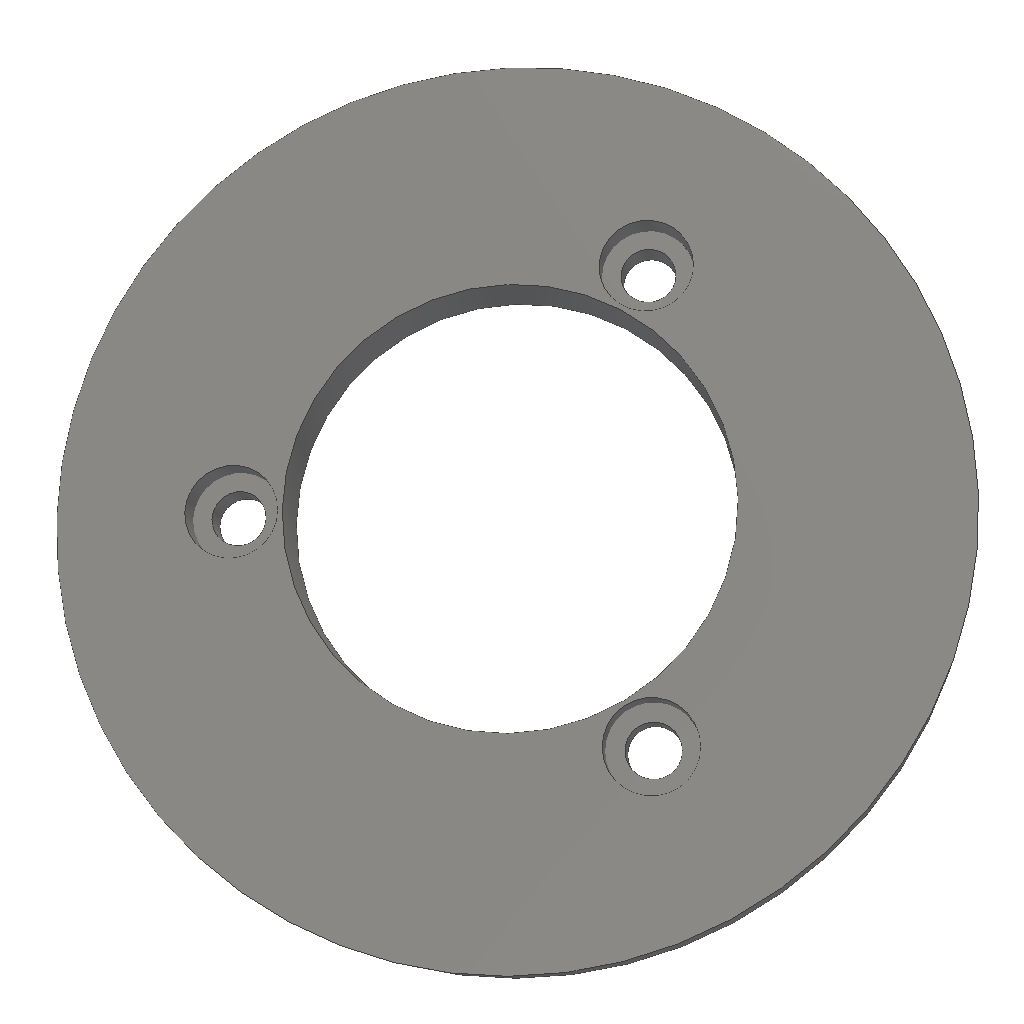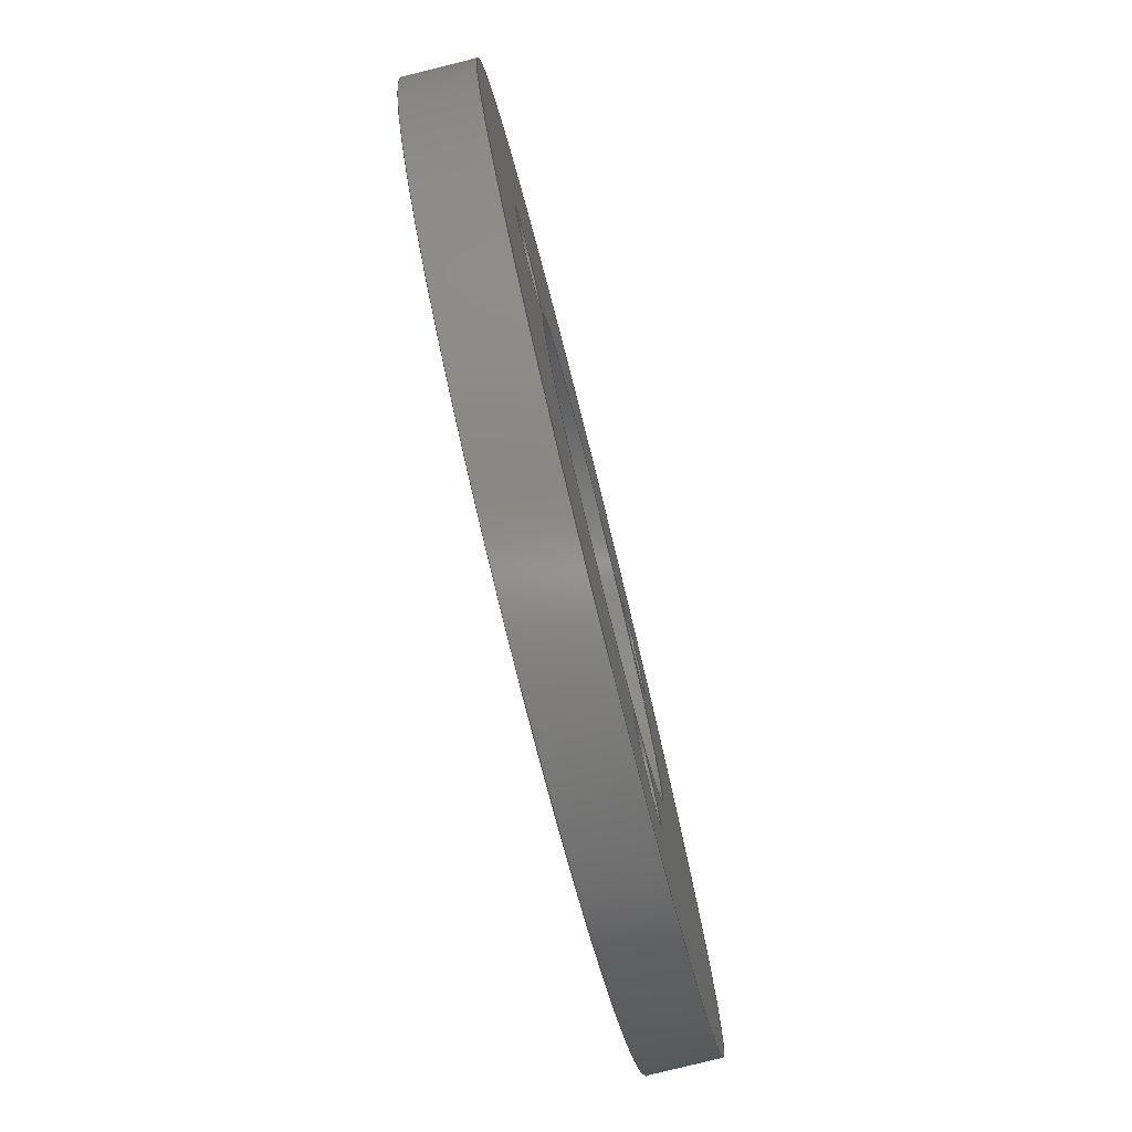
<metadata>
{"format":"step","ext":"step","renderer":"f3d","projection":"perspective","resolution":1024,"background":"white","views":[{"elev":-12.0,"azim":-173.2,"up":"+Y"},{"elev":-79.6,"azim":104.0,"up":"+Y"}]}
</metadata>
<code>
ISO-10303-21;
DATA;
#1=MECHANICAL_DESIGN_GEOMETRIC_PRESENTATION_REPRESENTATION('',(#4),#402);
#2=SHAPE_REPRESENTATION_RELATIONSHIP('SRR','None',#408,#3);
#3=ADVANCED_BREP_SHAPE_REPRESENTATION('',(#5),#401);
#4=STYLED_ITEM('',(#417),#5);
#5=MANIFOLD_SOLID_BREP('Body1',#224);
#6=LINE('',#358,#14);
#7=LINE('',#367,#15);
#8=LINE('',#376,#16);
#9=LINE('',#382,#17);
#10=LINE('',#384,#18);
#11=LINE('',#386,#19);
#12=LINE('',#390,#20);
#13=LINE('',#395,#21);
#14=VECTOR('',#284,0.2751);
#15=VECTOR('',#295,0.2753);
#16=VECTOR('',#306,0.2749);
#17=VECTOR('',#315,0.1624);
#18=VECTOR('',#318,0.1623);
#19=VECTOR('',#321,0.1622);
#20=VECTOR('',#326,1.312);
#21=VECTOR('',#331,2.65);
#22=CYLINDRICAL_SURFACE('',#235,0.2751);
#23=CYLINDRICAL_SURFACE('',#240,0.2753);
#24=CYLINDRICAL_SURFACE('',#245,0.2749);
#25=CYLINDRICAL_SURFACE('',#250,0.1624);
#26=CYLINDRICAL_SURFACE('',#251,0.1623);
#27=CYLINDRICAL_SURFACE('',#252,0.1622);
#28=CYLINDRICAL_SURFACE('',#253,1.312);
#29=CYLINDRICAL_SURFACE('',#255,2.65);
#30=FACE_BOUND('',#65,.T.);
#31=FACE_BOUND('',#66,.T.);
#32=FACE_BOUND('',#67,.T.);
#33=FACE_BOUND('',#68,.T.);
#34=FACE_BOUND('',#71,.T.);
#35=FACE_BOUND('',#74,.T.);
#36=FACE_BOUND('',#77,.T.);
#37=FACE_BOUND('',#84,.T.);
#38=FACE_BOUND('',#86,.T.);
#39=FACE_BOUND('',#87,.T.);
#40=FACE_BOUND('',#88,.T.);
#41=FACE_BOUND('',#89,.T.);
#42=PLANE('',#230);
#43=PLANE('',#238);
#44=PLANE('',#243);
#45=PLANE('',#248);
#46=PLANE('',#258);
#47=PLANE('',#259);
#48=FACE_OUTER_BOUND('',#63,.T.);
#49=FACE_OUTER_BOUND('',#64,.T.);
#50=FACE_OUTER_BOUND('',#69,.T.);
#51=FACE_OUTER_BOUND('',#70,.T.);
#52=FACE_OUTER_BOUND('',#72,.T.);
#53=FACE_OUTER_BOUND('',#73,.T.);
#54=FACE_OUTER_BOUND('',#75,.T.);
#55=FACE_OUTER_BOUND('',#76,.T.);
#56=FACE_OUTER_BOUND('',#78,.T.);
#57=FACE_OUTER_BOUND('',#79,.T.);
#58=FACE_OUTER_BOUND('',#80,.T.);
#59=FACE_OUTER_BOUND('',#81,.T.);
#60=FACE_OUTER_BOUND('',#82,.T.);
#61=FACE_OUTER_BOUND('',#83,.T.);
#62=FACE_OUTER_BOUND('',#85,.T.);
#63=EDGE_LOOP('',(#154,#155,#156,#157));
#64=EDGE_LOOP('',(#158));
#65=EDGE_LOOP('',(#159));
#66=EDGE_LOOP('',(#160));
#67=EDGE_LOOP('',(#161));
#68=EDGE_LOOP('',(#162));
#69=EDGE_LOOP('',(#163,#164,#165,#166));
#70=EDGE_LOOP('',(#167));
#71=EDGE_LOOP('',(#168));
#72=EDGE_LOOP('',(#169,#170,#171,#172));
#73=EDGE_LOOP('',(#173));
#74=EDGE_LOOP('',(#174));
#75=EDGE_LOOP('',(#175,#176,#177,#178));
#76=EDGE_LOOP('',(#179));
#77=EDGE_LOOP('',(#180));
#78=EDGE_LOOP('',(#181,#182,#183,#184));
#79=EDGE_LOOP('',(#185,#186,#187,#188));
#80=EDGE_LOOP('',(#189,#190,#191,#192));
#81=EDGE_LOOP('',(#193,#194,#195,#196));
#82=EDGE_LOOP('',(#197,#198,#199,#200));
#83=EDGE_LOOP('',(#201));
#84=EDGE_LOOP('',(#202));
#85=EDGE_LOOP('',(#203));
#86=EDGE_LOOP('',(#204));
#87=EDGE_LOOP('',(#205));
#88=EDGE_LOOP('',(#206));
#89=EDGE_LOOP('',(#207));
#90=CIRCLE('',#227,2.065);
#91=CIRCLE('',#228,0.21);
#92=CIRCLE('',#229,2.485);
#93=CIRCLE('',#231,1.312);
#94=CIRCLE('',#232,0.1622);
#95=CIRCLE('',#233,0.1623);
#96=CIRCLE('',#234,0.1624);
#97=CIRCLE('',#236,0.2751);
#98=CIRCLE('',#237,0.2751);
#99=CIRCLE('',#239,0.1623);
#100=CIRCLE('',#241,0.2753);
#101=CIRCLE('',#242,0.2753);
#102=CIRCLE('',#244,0.1624);
#103=CIRCLE('',#246,0.2749);
#104=CIRCLE('',#247,0.2749);
#105=CIRCLE('',#249,0.1622);
#106=CIRCLE('',#254,1.312);
#107=CIRCLE('',#256,2.65);
#108=CIRCLE('',#257,2.65);
#109=VERTEX_POINT('',#340);
#110=VERTEX_POINT('',#342);
#111=VERTEX_POINT('',#346);
#112=VERTEX_POINT('',#348);
#113=VERTEX_POINT('',#350);
#114=VERTEX_POINT('',#352);
#115=VERTEX_POINT('',#355);
#116=VERTEX_POINT('',#357);
#117=VERTEX_POINT('',#361);
#118=VERTEX_POINT('',#364);
#119=VERTEX_POINT('',#366);
#120=VERTEX_POINT('',#370);
#121=VERTEX_POINT('',#373);
#122=VERTEX_POINT('',#375);
#123=VERTEX_POINT('',#379);
#124=VERTEX_POINT('',#388);
#125=VERTEX_POINT('',#392);
#126=VERTEX_POINT('',#394);
#127=EDGE_CURVE('',#109,#109,#90,.T.);
#128=EDGE_CURVE('',#109,#110,#91,.T.);
#129=EDGE_CURVE('',#110,#110,#92,.T.);
#130=EDGE_CURVE('',#111,#111,#93,.T.);
#131=EDGE_CURVE('',#112,#112,#94,.T.);
#132=EDGE_CURVE('',#113,#113,#95,.T.);
#133=EDGE_CURVE('',#114,#114,#96,.T.);
#134=EDGE_CURVE('',#115,#115,#97,.T.);
#135=EDGE_CURVE('',#115,#116,#6,.T.);
#136=EDGE_CURVE('',#116,#116,#98,.T.);
#137=EDGE_CURVE('',#117,#117,#99,.T.);
#138=EDGE_CURVE('',#118,#118,#100,.T.);
#139=EDGE_CURVE('',#118,#119,#7,.T.);
#140=EDGE_CURVE('',#119,#119,#101,.T.);
#141=EDGE_CURVE('',#120,#120,#102,.T.);
#142=EDGE_CURVE('',#121,#121,#103,.T.);
#143=EDGE_CURVE('',#121,#122,#8,.T.);
#144=EDGE_CURVE('',#122,#122,#104,.T.);
#145=EDGE_CURVE('',#123,#123,#105,.T.);
#146=EDGE_CURVE('',#120,#114,#9,.T.);
#147=EDGE_CURVE('',#117,#113,#10,.T.);
#148=EDGE_CURVE('',#123,#112,#11,.T.);
#149=EDGE_CURVE('',#124,#124,#106,.T.);
#150=EDGE_CURVE('',#124,#111,#12,.T.);
#151=EDGE_CURVE('',#125,#125,#107,.T.);
#152=EDGE_CURVE('',#125,#126,#13,.T.);
#153=EDGE_CURVE('',#126,#126,#108,.T.);
#154=ORIENTED_EDGE('',*,*,#127,.F.);
#155=ORIENTED_EDGE('',*,*,#128,.T.);
#156=ORIENTED_EDGE('',*,*,#129,.F.);
#157=ORIENTED_EDGE('',*,*,#128,.F.);
#158=ORIENTED_EDGE('',*,*,#127,.T.);
#159=ORIENTED_EDGE('',*,*,#130,.T.);
#160=ORIENTED_EDGE('',*,*,#131,.T.);
#161=ORIENTED_EDGE('',*,*,#132,.T.);
#162=ORIENTED_EDGE('',*,*,#133,.T.);
#163=ORIENTED_EDGE('',*,*,#134,.F.);
#164=ORIENTED_EDGE('',*,*,#135,.T.);
#165=ORIENTED_EDGE('',*,*,#136,.T.);
#166=ORIENTED_EDGE('',*,*,#135,.F.);
#167=ORIENTED_EDGE('',*,*,#136,.F.);
#168=ORIENTED_EDGE('',*,*,#137,.F.);
#169=ORIENTED_EDGE('',*,*,#138,.F.);
#170=ORIENTED_EDGE('',*,*,#139,.T.);
#171=ORIENTED_EDGE('',*,*,#140,.T.);
#172=ORIENTED_EDGE('',*,*,#139,.F.);
#173=ORIENTED_EDGE('',*,*,#140,.F.);
#174=ORIENTED_EDGE('',*,*,#141,.F.);
#175=ORIENTED_EDGE('',*,*,#142,.F.);
#176=ORIENTED_EDGE('',*,*,#143,.T.);
#177=ORIENTED_EDGE('',*,*,#144,.T.);
#178=ORIENTED_EDGE('',*,*,#143,.F.);
#179=ORIENTED_EDGE('',*,*,#144,.F.);
#180=ORIENTED_EDGE('',*,*,#145,.F.);
#181=ORIENTED_EDGE('',*,*,#141,.T.);
#182=ORIENTED_EDGE('',*,*,#146,.T.);
#183=ORIENTED_EDGE('',*,*,#133,.F.);
#184=ORIENTED_EDGE('',*,*,#146,.F.);
#185=ORIENTED_EDGE('',*,*,#137,.T.);
#186=ORIENTED_EDGE('',*,*,#147,.T.);
#187=ORIENTED_EDGE('',*,*,#132,.F.);
#188=ORIENTED_EDGE('',*,*,#147,.F.);
#189=ORIENTED_EDGE('',*,*,#145,.T.);
#190=ORIENTED_EDGE('',*,*,#148,.T.);
#191=ORIENTED_EDGE('',*,*,#131,.F.);
#192=ORIENTED_EDGE('',*,*,#148,.F.);
#193=ORIENTED_EDGE('',*,*,#149,.F.);
#194=ORIENTED_EDGE('',*,*,#150,.T.);
#195=ORIENTED_EDGE('',*,*,#130,.F.);
#196=ORIENTED_EDGE('',*,*,#150,.F.);
#197=ORIENTED_EDGE('',*,*,#151,.F.);
#198=ORIENTED_EDGE('',*,*,#152,.T.);
#199=ORIENTED_EDGE('',*,*,#153,.T.);
#200=ORIENTED_EDGE('',*,*,#152,.F.);
#201=ORIENTED_EDGE('',*,*,#151,.T.);
#202=ORIENTED_EDGE('',*,*,#129,.T.);
#203=ORIENTED_EDGE('',*,*,#153,.F.);
#204=ORIENTED_EDGE('',*,*,#134,.T.);
#205=ORIENTED_EDGE('',*,*,#138,.T.);
#206=ORIENTED_EDGE('',*,*,#142,.T.);
#207=ORIENTED_EDGE('',*,*,#149,.T.);
#208=TOROIDAL_SURFACE('',#226,2.275,0.21);
#209=ADVANCED_FACE('',(#48),#208,.F.);
#210=ADVANCED_FACE('',(#49,#30,#31,#32,#33),#42,.T.);
#211=ADVANCED_FACE('',(#50),#22,.F.);
#212=ADVANCED_FACE('',(#51,#34),#43,.F.);
#213=ADVANCED_FACE('',(#52),#23,.F.);
#214=ADVANCED_FACE('',(#53,#35),#44,.F.);
#215=ADVANCED_FACE('',(#54),#24,.F.);
#216=ADVANCED_FACE('',(#55,#36),#45,.F.);
#217=ADVANCED_FACE('',(#56),#25,.F.);
#218=ADVANCED_FACE('',(#57),#26,.F.);
#219=ADVANCED_FACE('',(#58),#27,.F.);
#220=ADVANCED_FACE('',(#59),#28,.F.);
#221=ADVANCED_FACE('',(#60),#29,.T.);
#222=ADVANCED_FACE('',(#61,#37),#46,.T.);
#223=ADVANCED_FACE('',(#62,#38,#39,#40,#41),#47,.F.);
#224=CLOSED_SHELL('',(#209,#210,#211,#212,#213,#214,#215,#216,#217,#218,
#219,#220,#221,#222,#223));
#225=AXIS2_PLACEMENT_3D('',#338,#260,#261);
#226=AXIS2_PLACEMENT_3D('',#339,#262,#263);
#227=AXIS2_PLACEMENT_3D('',#341,#264,#265);
#228=AXIS2_PLACEMENT_3D('',#343,#266,#267);
#229=AXIS2_PLACEMENT_3D('',#344,#268,#269);
#230=AXIS2_PLACEMENT_3D('',#345,#270,#271);
#231=AXIS2_PLACEMENT_3D('',#347,#272,#273);
#232=AXIS2_PLACEMENT_3D('',#349,#274,#275);
#233=AXIS2_PLACEMENT_3D('',#351,#276,#277);
#234=AXIS2_PLACEMENT_3D('',#353,#278,#279);
#235=AXIS2_PLACEMENT_3D('',#354,#280,#281);
#236=AXIS2_PLACEMENT_3D('',#356,#282,#283);
#237=AXIS2_PLACEMENT_3D('',#359,#285,#286);
#238=AXIS2_PLACEMENT_3D('',#360,#287,#288);
#239=AXIS2_PLACEMENT_3D('',#362,#289,#290);
#240=AXIS2_PLACEMENT_3D('',#363,#291,#292);
#241=AXIS2_PLACEMENT_3D('',#365,#293,#294);
#242=AXIS2_PLACEMENT_3D('',#368,#296,#297);
#243=AXIS2_PLACEMENT_3D('',#369,#298,#299);
#244=AXIS2_PLACEMENT_3D('',#371,#300,#301);
#245=AXIS2_PLACEMENT_3D('',#372,#302,#303);
#246=AXIS2_PLACEMENT_3D('',#374,#304,#305);
#247=AXIS2_PLACEMENT_3D('',#377,#307,#308);
#248=AXIS2_PLACEMENT_3D('',#378,#309,#310);
#249=AXIS2_PLACEMENT_3D('',#380,#311,#312);
#250=AXIS2_PLACEMENT_3D('',#381,#313,#314);
#251=AXIS2_PLACEMENT_3D('',#383,#316,#317);
#252=AXIS2_PLACEMENT_3D('',#385,#319,#320);
#253=AXIS2_PLACEMENT_3D('',#387,#322,#323);
#254=AXIS2_PLACEMENT_3D('',#389,#324,#325);
#255=AXIS2_PLACEMENT_3D('',#391,#327,#328);
#256=AXIS2_PLACEMENT_3D('',#393,#329,#330);
#257=AXIS2_PLACEMENT_3D('',#396,#332,#333);
#258=AXIS2_PLACEMENT_3D('',#397,#334,#335);
#259=AXIS2_PLACEMENT_3D('',#398,#336,#337);
#260=DIRECTION('axis',(0,0,1));
#261=DIRECTION('refdir',(1,0,0));
#262=DIRECTION('center_axis',(0,0,1));
#263=DIRECTION('ref_axis',(1,0,0));
#264=DIRECTION('center_axis',(0,0,1));
#265=DIRECTION('ref_axis',(1,0,0));
#266=DIRECTION('center_axis',(-1.225e-16,1,0));
#267=DIRECTION('ref_axis',(-1,-1.225e-16,0));
#268=DIRECTION('center_axis',(0,0,-1));
#269=DIRECTION('ref_axis',(1,0,0));
#270=DIRECTION('center_axis',(0,0,1));
#271=DIRECTION('ref_axis',(1,0,0));
#272=DIRECTION('center_axis',(0,0,-1));
#273=DIRECTION('ref_axis',(1,0,0));
#274=DIRECTION('center_axis',(0,0,-1));
#275=DIRECTION('ref_axis',(1,0,0));
#276=DIRECTION('center_axis',(0,0,-1));
#277=DIRECTION('ref_axis',(1,0,0));
#278=DIRECTION('center_axis',(0,0,-1));
#279=DIRECTION('ref_axis',(1,0,0));
#280=DIRECTION('center_axis',(0,0,1));
#281=DIRECTION('ref_axis',(1,0,0));
#282=DIRECTION('center_axis',(0,0,1));
#283=DIRECTION('ref_axis',(1,0,0));
#284=DIRECTION('',(0,0,1));
#285=DIRECTION('center_axis',(0,0,1));
#286=DIRECTION('ref_axis',(1,0,0));
#287=DIRECTION('center_axis',(0,0,1));
#288=DIRECTION('ref_axis',(1,0,0));
#289=DIRECTION('center_axis',(0,0,-1));
#290=DIRECTION('ref_axis',(1,0,0));
#291=DIRECTION('center_axis',(0,0,1));
#292=DIRECTION('ref_axis',(1,0,0));
#293=DIRECTION('center_axis',(0,0,1));
#294=DIRECTION('ref_axis',(1,0,0));
#295=DIRECTION('',(0,0,1));
#296=DIRECTION('center_axis',(0,0,1));
#297=DIRECTION('ref_axis',(1,0,0));
#298=DIRECTION('center_axis',(0,0,1));
#299=DIRECTION('ref_axis',(1,0,0));
#300=DIRECTION('center_axis',(0,0,-1));
#301=DIRECTION('ref_axis',(1,0,0));
#302=DIRECTION('center_axis',(0,0,1));
#303=DIRECTION('ref_axis',(1,0,0));
#304=DIRECTION('center_axis',(0,0,1));
#305=DIRECTION('ref_axis',(1,0,0));
#306=DIRECTION('',(0,0,1));
#307=DIRECTION('center_axis',(0,0,1));
#308=DIRECTION('ref_axis',(1,0,0));
#309=DIRECTION('center_axis',(0,0,1));
#310=DIRECTION('ref_axis',(1,0,0));
#311=DIRECTION('center_axis',(0,0,-1));
#312=DIRECTION('ref_axis',(1,0,0));
#313=DIRECTION('center_axis',(0,0,1));
#314=DIRECTION('ref_axis',(1,0,0));
#315=DIRECTION('',(0,0,1));
#316=DIRECTION('center_axis',(0,0,1));
#317=DIRECTION('ref_axis',(1,0,0));
#318=DIRECTION('',(0,0,1));
#319=DIRECTION('center_axis',(0,0,1));
#320=DIRECTION('ref_axis',(1,0,0));
#321=DIRECTION('',(0,0,1));
#322=DIRECTION('center_axis',(0,0,1));
#323=DIRECTION('ref_axis',(1,0,0));
#324=DIRECTION('center_axis',(0,0,1));
#325=DIRECTION('ref_axis',(1,0,0));
#326=DIRECTION('',(0,0,1));
#327=DIRECTION('center_axis',(0,0,1));
#328=DIRECTION('ref_axis',(1,0,0));
#329=DIRECTION('center_axis',(0,0,1));
#330=DIRECTION('ref_axis',(1,0,0));
#331=DIRECTION('',(0,0,-1));
#332=DIRECTION('center_axis',(0,0,1));
#333=DIRECTION('ref_axis',(1,0,0));
#334=DIRECTION('center_axis',(0,0,1));
#335=DIRECTION('ref_axis',(1,0,0));
#336=DIRECTION('center_axis',(0,0,1));
#337=DIRECTION('ref_axis',(1,0,0));
#338=CARTESIAN_POINT('',(0,0,0));
#339=CARTESIAN_POINT('Origin',(-11.81,1.446e-15,4));
#340=CARTESIAN_POINT('',(-13.87,1.193e-15,4));
#341=CARTESIAN_POINT('Origin',(-11.81,1.446e-15,4));
#342=CARTESIAN_POINT('',(-14.29,1.75e-15,4));
#343=CARTESIAN_POINT('Origin',(-14.08,1.168e-15,4));
#344=CARTESIAN_POINT('Origin',(-11.81,1.446e-15,4));
#345=CARTESIAN_POINT('Origin',(-11.81,1.446e-15,4));
#346=CARTESIAN_POINT('',(-13.12,1.607e-15,4));
#347=CARTESIAN_POINT('Origin',(-11.81,1.446e-15,4));
#348=CARTESIAN_POINT('',(-12.78,1.396,4));
#349=CARTESIAN_POINT('Origin',(-12.62,1.396,4));
#350=CARTESIAN_POINT('',(-12.78,-1.397,4));
#351=CARTESIAN_POINT('Origin',(-12.61,-1.397,4));
#352=CARTESIAN_POINT('',(-10.36,0.0001624,4));
#353=CARTESIAN_POINT('Origin',(-10.2,0.0001624,4));
#354=CARTESIAN_POINT('Origin',(-12.61,-1.397,3.6));
#355=CARTESIAN_POINT('',(-12.89,-1.397,3.6));
#356=CARTESIAN_POINT('Origin',(-12.61,-1.397,3.6));
#357=CARTESIAN_POINT('',(-12.89,-1.397,3.8));
#358=CARTESIAN_POINT('',(-12.89,-1.397,3.6));
#359=CARTESIAN_POINT('Origin',(-12.61,-1.397,3.8));
#360=CARTESIAN_POINT('Origin',(-12.61,-1.397,3.8));
#361=CARTESIAN_POINT('',(-12.78,-1.397,3.8));
#362=CARTESIAN_POINT('Origin',(-12.61,-1.397,3.8));
#363=CARTESIAN_POINT('Origin',(-10.2,0.0001624,3.6));
#364=CARTESIAN_POINT('',(-10.47,0.0001624,3.6));
#365=CARTESIAN_POINT('Origin',(-10.2,0.0001624,3.6));
#366=CARTESIAN_POINT('',(-10.47,0.0001624,3.8));
#367=CARTESIAN_POINT('',(-10.47,0.0001624,3.6));
#368=CARTESIAN_POINT('Origin',(-10.2,0.0001624,3.8));
#369=CARTESIAN_POINT('Origin',(-10.2,0.0001624,3.8));
#370=CARTESIAN_POINT('',(-10.36,0.0001624,3.8));
#371=CARTESIAN_POINT('Origin',(-10.2,0.0001624,3.8));
#372=CARTESIAN_POINT('Origin',(-12.62,1.396,3.6));
#373=CARTESIAN_POINT('',(-12.89,1.396,3.6));
#374=CARTESIAN_POINT('Origin',(-12.62,1.396,3.6));
#375=CARTESIAN_POINT('',(-12.89,1.396,3.8));
#376=CARTESIAN_POINT('',(-12.89,1.396,3.6));
#377=CARTESIAN_POINT('Origin',(-12.62,1.396,3.8));
#378=CARTESIAN_POINT('Origin',(-12.62,1.396,3.8));
#379=CARTESIAN_POINT('',(-12.78,1.396,3.8));
#380=CARTESIAN_POINT('Origin',(-12.62,1.396,3.8));
#381=CARTESIAN_POINT('Origin',(-10.2,0.0001624,3.6));
#382=CARTESIAN_POINT('',(-10.36,0.0001624,3.6));
#383=CARTESIAN_POINT('Origin',(-12.61,-1.397,3.6));
#384=CARTESIAN_POINT('',(-12.78,-1.397,3.6));
#385=CARTESIAN_POINT('Origin',(-12.62,1.396,3.6));
#386=CARTESIAN_POINT('',(-12.78,1.396,3.6));
#387=CARTESIAN_POINT('Origin',(-11.81,1.446e-15,3.6));
#388=CARTESIAN_POINT('',(-13.12,1.285e-15,3.6));
#389=CARTESIAN_POINT('Origin',(-11.81,1.446e-15,3.6));
#390=CARTESIAN_POINT('',(-13.12,1.285e-15,3.6));
#391=CARTESIAN_POINT('Origin',(-11.81,1.446e-15,3.6));
#392=CARTESIAN_POINT('',(-14.46,1.122e-15,4));
#393=CARTESIAN_POINT('Origin',(-11.81,1.446e-15,4));
#394=CARTESIAN_POINT('',(-14.46,1.122e-15,3.6));
#395=CARTESIAN_POINT('',(-14.46,1.122e-15,3.6));
#396=CARTESIAN_POINT('Origin',(-11.81,1.446e-15,3.6));
#397=CARTESIAN_POINT('Origin',(-11.81,1.446e-15,4));
#398=CARTESIAN_POINT('Origin',(-11.81,1.446e-15,3.6));
#399=UNCERTAINTY_MEASURE_WITH_UNIT(LENGTH_MEASURE(0.001),#403,
'DISTANCE_ACCURACY_VALUE',
'Maximum model space distance between geometric entities at asserted c
onnectivities');
#400=UNCERTAINTY_MEASURE_WITH_UNIT(LENGTH_MEASURE(0.001),#403,
'DISTANCE_ACCURACY_VALUE',
'Maximum model space distance between geometric entities at asserted c
onnectivities');
#401=(
GEOMETRIC_REPRESENTATION_CONTEXT(3)
GLOBAL_UNCERTAINTY_ASSIGNED_CONTEXT((#399))
GLOBAL_UNIT_ASSIGNED_CONTEXT((#403,#404,#405))
REPRESENTATION_CONTEXT('','3D')
);
#402=(
GEOMETRIC_REPRESENTATION_CONTEXT(3)
GLOBAL_UNCERTAINTY_ASSIGNED_CONTEXT((#400))
GLOBAL_UNIT_ASSIGNED_CONTEXT((#403,#404,#405))
REPRESENTATION_CONTEXT('','3D')
);
#403=(
LENGTH_UNIT()
NAMED_UNIT(*)
SI_UNIT(.CENTI.,.METRE.)
);
#404=(
NAMED_UNIT(*)
PLANE_ANGLE_UNIT()
SI_UNIT($,.RADIAN.)
);
#405=(
NAMED_UNIT(*)
SI_UNIT($,.STERADIAN.)
SOLID_ANGLE_UNIT()
);
#406=SHAPE_DEFINITION_REPRESENTATION(#407,#408);
#407=PRODUCT_DEFINITION_SHAPE('',$,#410);
#408=SHAPE_REPRESENTATION('',(#225),#401);
#409=PRODUCT_DEFINITION_CONTEXT('part definition',#414,'design');
#410=PRODUCT_DEFINITION('Lower collar','Lower collar v2',#411,#409);
#411=PRODUCT_DEFINITION_FORMATION('',$,#416);
#412=PRODUCT_RELATED_PRODUCT_CATEGORY('Lower collar v2',
'Lower collar v2',(#416));
#413=APPLICATION_PROTOCOL_DEFINITION('international standard',
'ap242_managed_model_based_3d_engineering',2011,#414);
#414=APPLICATION_CONTEXT('Managed model based 3d engineering');
#415=PRODUCT_CONTEXT('part definition',#414,'mechanical');
#416=PRODUCT('Lower collar','Lower collar v2',$,(#415));
#417=PRESENTATION_STYLE_ASSIGNMENT((#418));
#418=SURFACE_STYLE_USAGE(.BOTH.,#419);
#419=SURFACE_SIDE_STYLE('',(#420));
#420=SURFACE_STYLE_FILL_AREA(#421);
#421=FILL_AREA_STYLE('Steel - Satin',(#422));
#422=FILL_AREA_STYLE_COLOUR('Steel - Satin',#423);
#423=COLOUR_RGB('Steel - Satin',0.6275,0.6275,0.6275);
ENDSEC;
END-ISO-10303-21;

</code>
